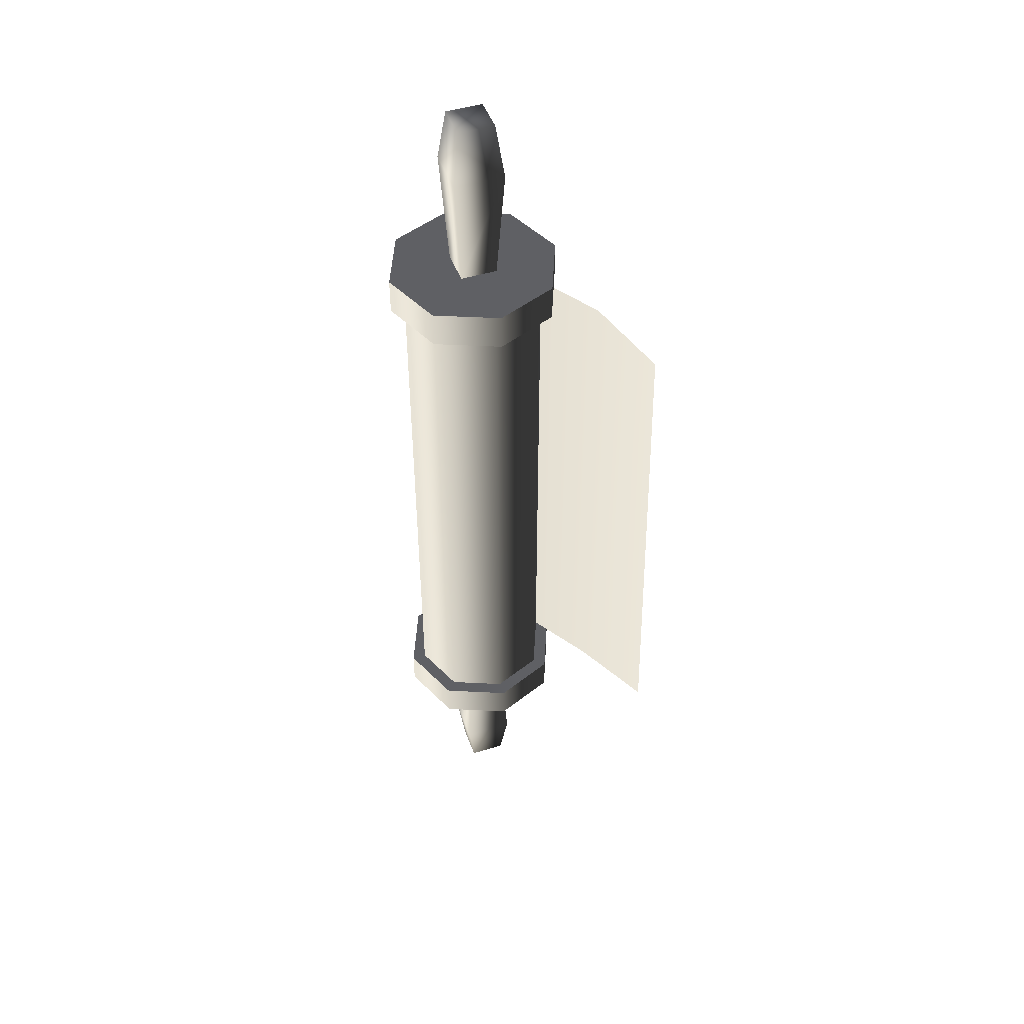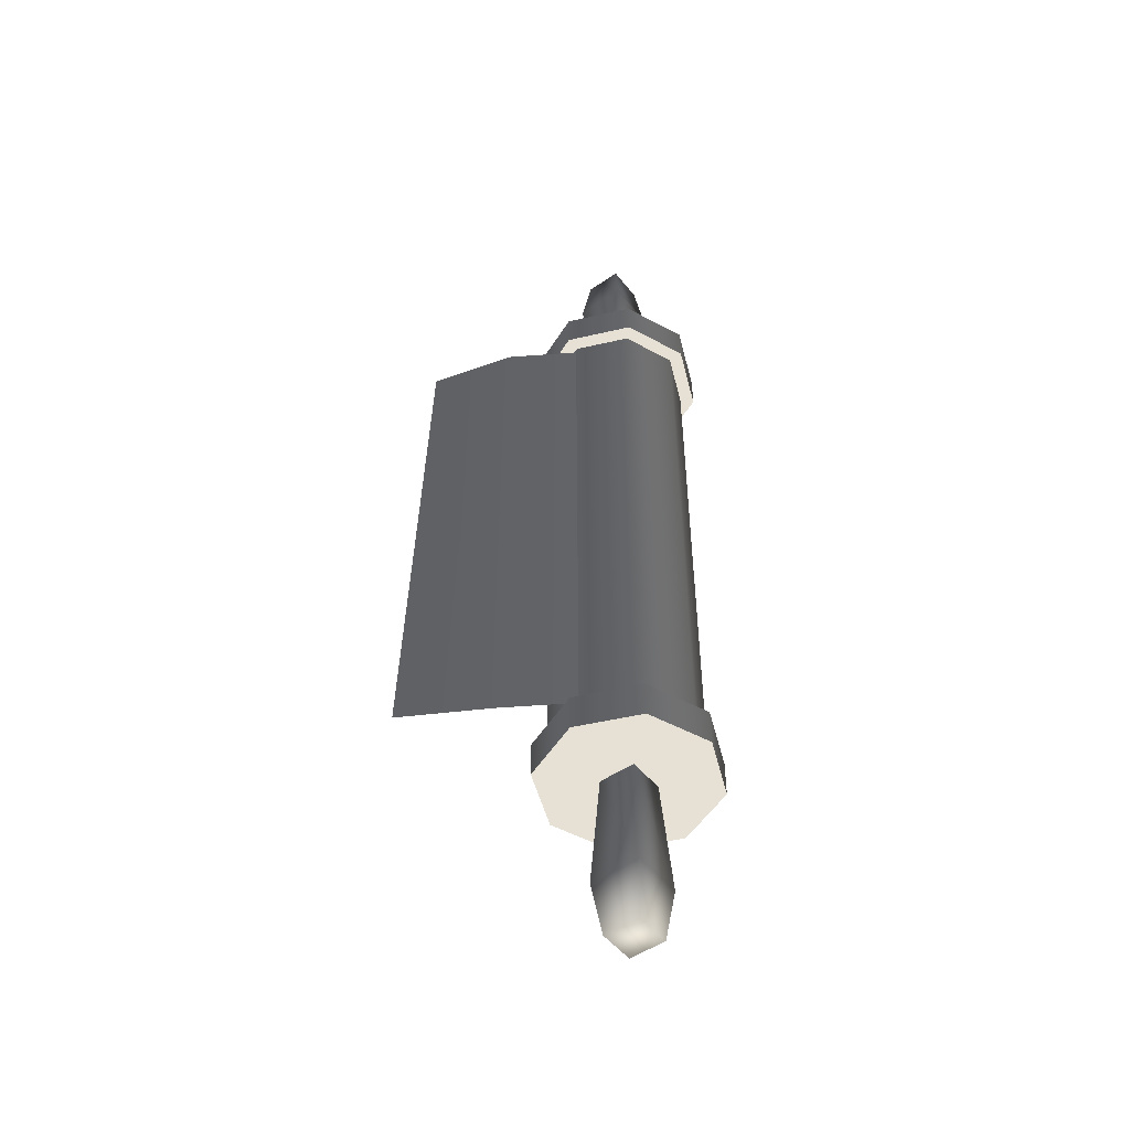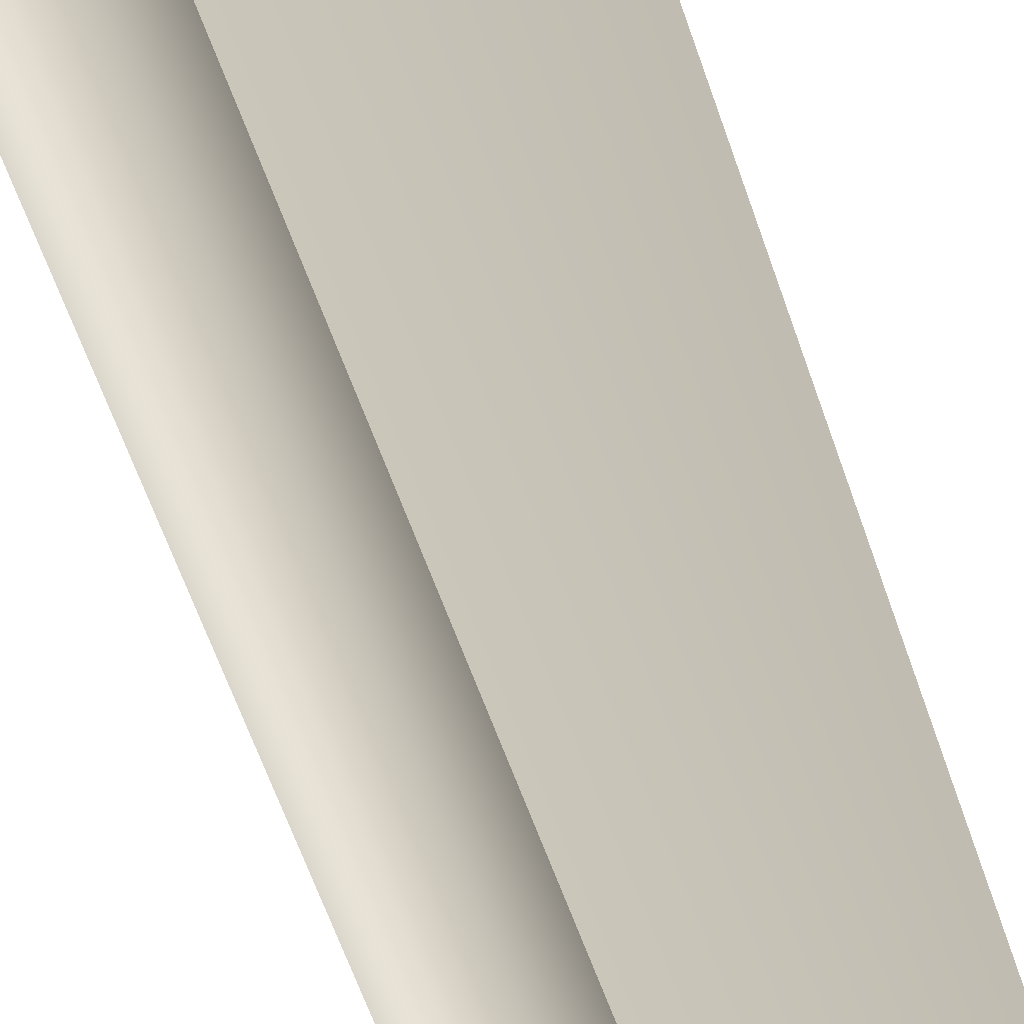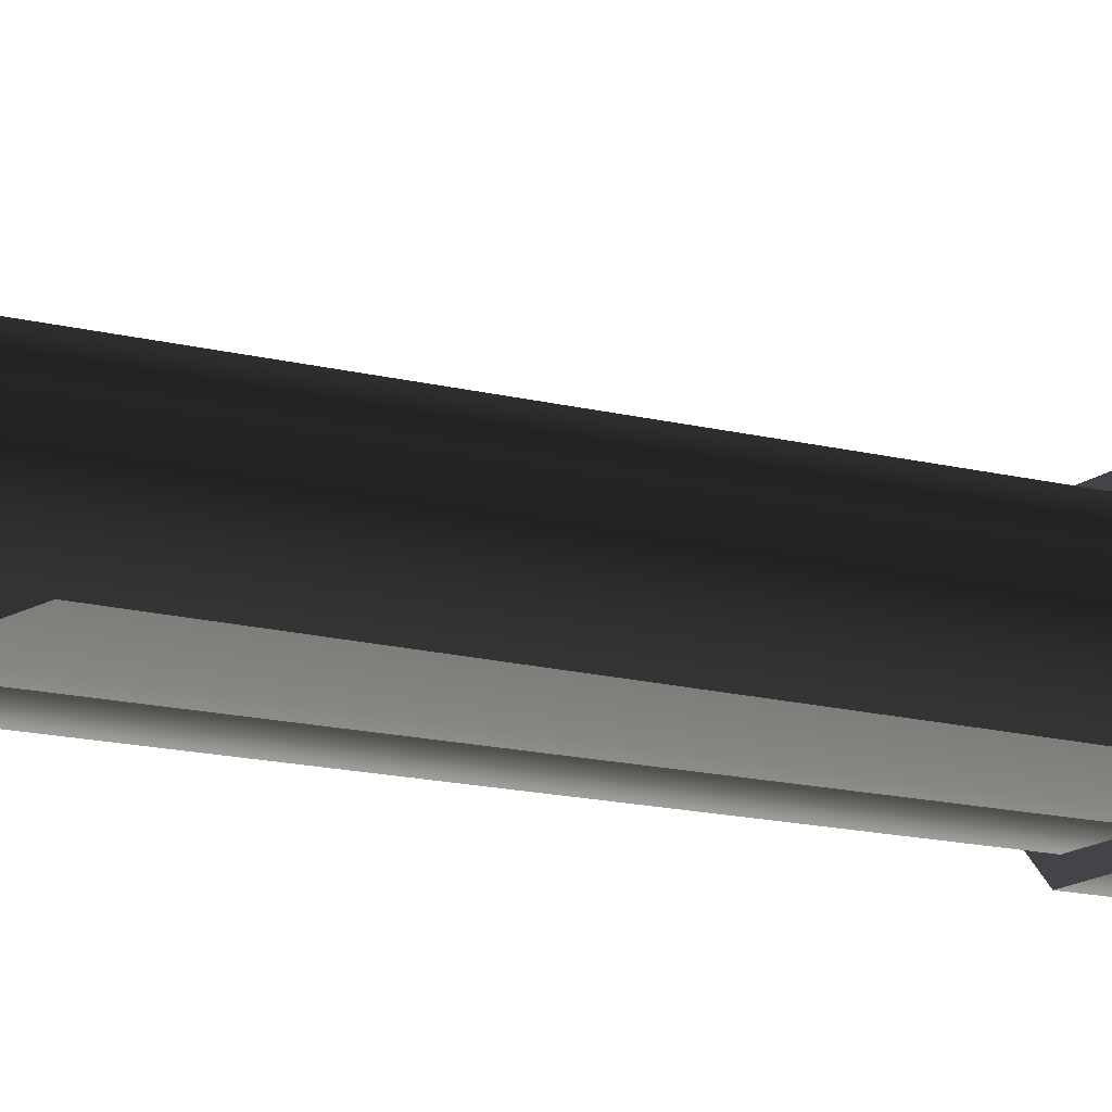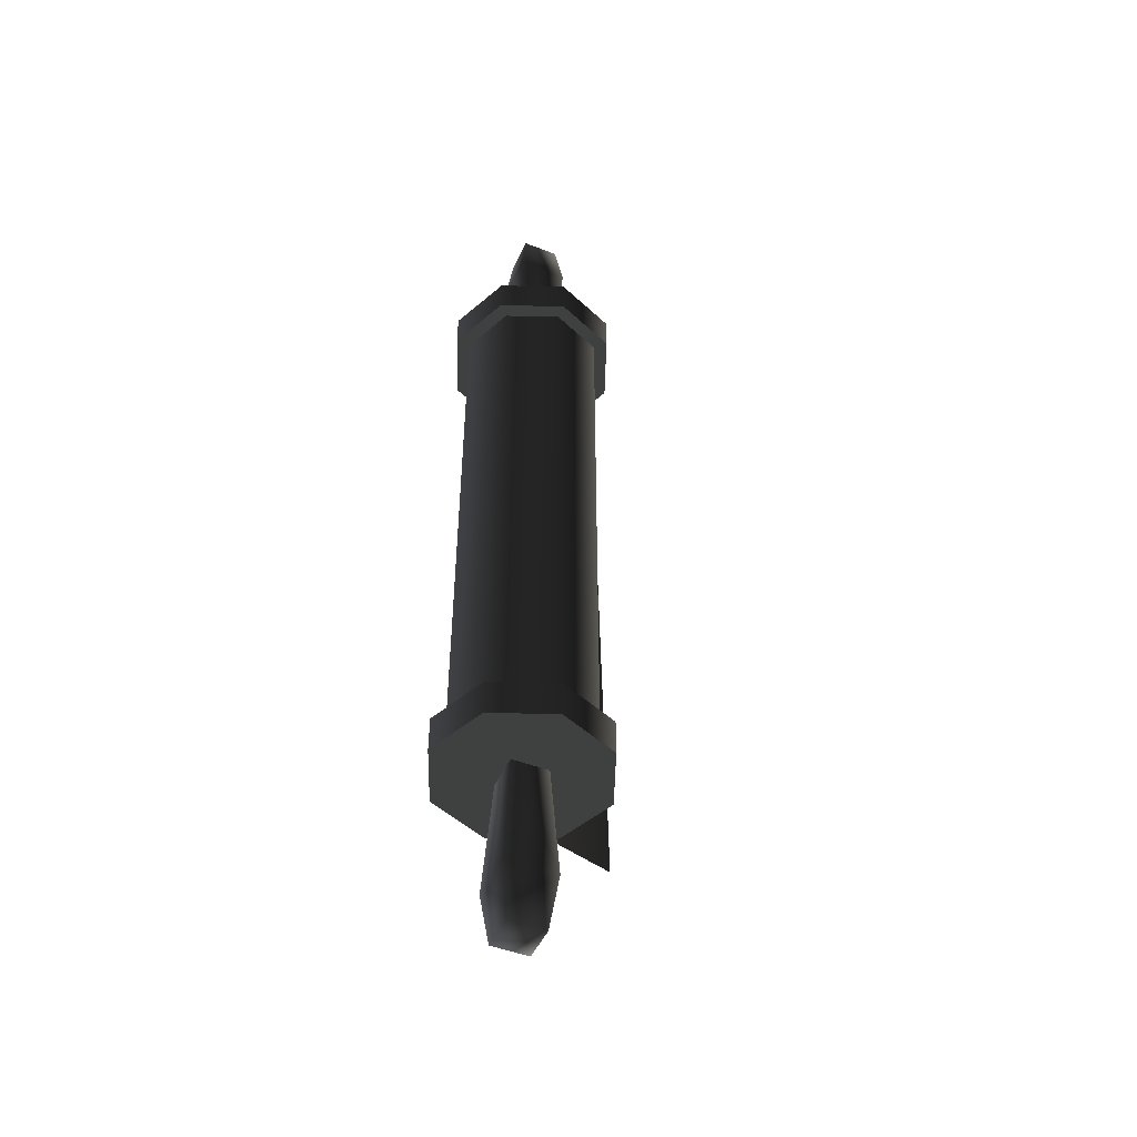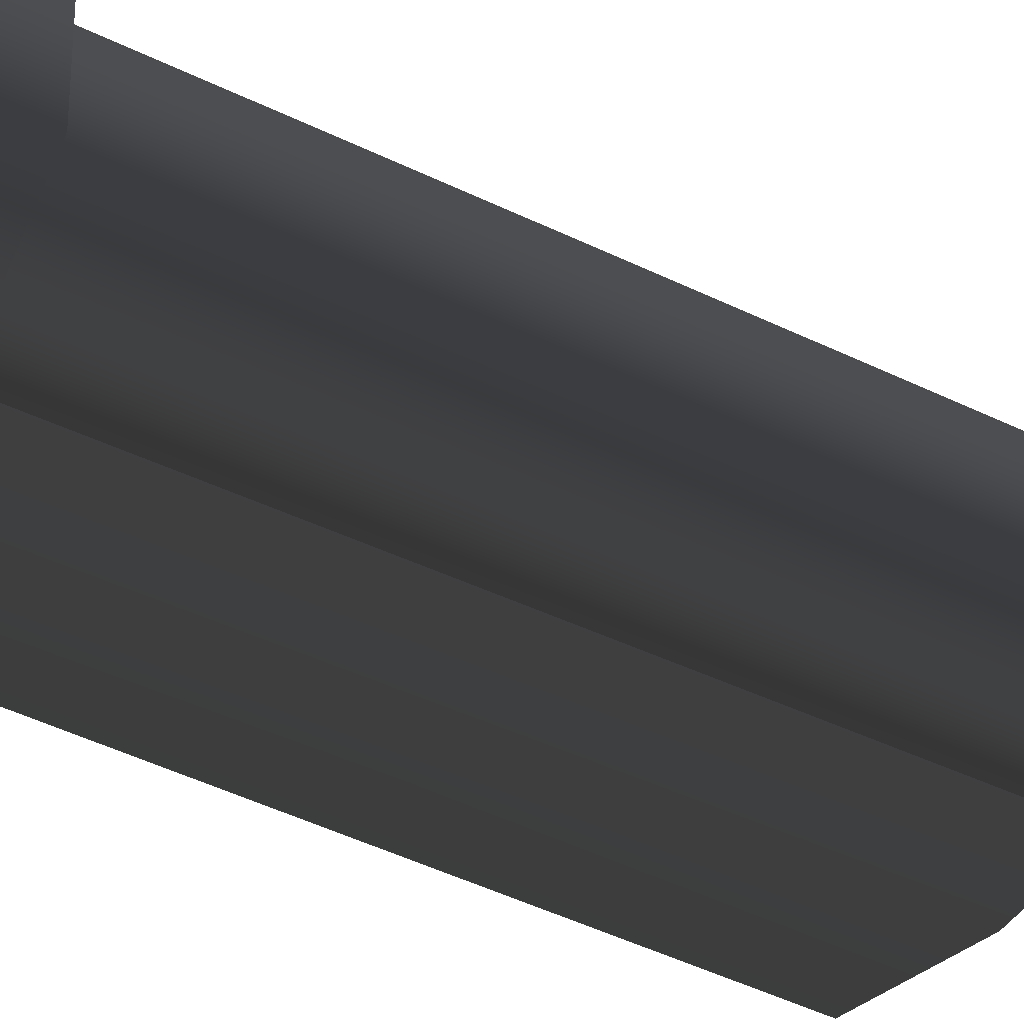
<metadata>
{"format":"obj","ext":"obj","renderer":"f3d","projection":"perspective","resolution":1024,"background":"white","views":[{"elev":47.2,"azim":48.2,"up":"+Y"},{"elev":-50.1,"azim":-165.7,"up":"+Y"},{"elev":-70.2,"azim":20.9,"up":"+Z"},{"elev":-14.3,"azim":60.0,"up":"+Z"},{"elev":-47.9,"azim":-46.3,"up":"+Y"},{"elev":-35.4,"azim":-124.3,"up":"+Z"}]}
</metadata>
<code>
v -0.01608 -0.1737 0.09317
v -0.04048 -0.1737 0.06886
v -0.04048 0.1737 0.06886
v -0.01608 0.1737 0.09317
v -0.04056 -0.1737 0.03442
v -0.04056 0.1737 0.03442
v -0.01625 -0.1737 0.01001
v -0.01625 0.1737 0.01001
v -0.01625 0.1737 0.01001
v -0.01625 -0.1737 0.01001
v 0.01837 -0.1737 0.01001
v 0.01837 0.1737 0.01001
v -0.00488 0.3032 0.03677
v 0.01609 0.3032 0.04551
v 0.007357 0.3032 0.06648
v -0.01362 0.3032 0.05774
v 0.009724 0.2695 0.07223
v -0.01937 0.2695 0.06011
v 0.02185 0.2695 0.04314
v 0.01609 0.3032 0.04551
v -0.01362 0.1957 0.05774
v 0.007357 0.1957 0.06648
v 0.01609 0.1957 0.04551
v -0.01954 0.1966 0.1015
v 0.0218 0.1966 0.1016
v 0.0218 0.1737 0.1016
v -0.01954 0.1737 0.1015
v 0.05109 0.1737 0.0724
v 0.05109 0.1966 0.0724
v 0.05118 0.1737 0.03106
v 0.05118 0.1966 0.03106
v 0.05118 0.1966 0.03106
v 0.02181 0.1966 0.00168
v 0.0218 0.1737 0.00168
v 0.05118 0.1737 0.03106
v 0.01837 0.1737 0.09324
v 0.01837 -0.1737 0.09324
v -0.01608 -0.1737 0.09317
v -0.01608 0.1737 0.09317
v 0.04278 -0.1737 0.06893
v 0.04278 0.1737 0.06893
v 0.04285 -0.1737 0.03449
v 0.04285 0.1737 0.03449
v 0.01837 -0.1737 0.01001
v 0.01837 0.1737 0.01001
v 0.05118 0.1966 0.03106
v 0.05109 0.1966 0.0724
v 0.0218 0.1966 0.1016
v -0.01954 0.1966 0.1015
v 0.02181 0.1966 0.00168
v 0.004322 -0.1694 0.01321
v 0.004319 0.171 0.01321
v 0.06389 0.171 0.003288
v 0.06389 -0.1694 0.003288
v 0.1148 0.1605 0.003288
v 0.1235 -0.162 0.003288
v 0.0218 0.1737 0.1016
v 0.05109 0.1737 0.0724
v 0.05118 0.1737 0.03106
v -0.01954 0.1737 0.1015
v 0.0218 0.1737 0.00168
v -0.04882 0.1737 0.07231
v -0.04883 0.1966 0.07231
v -0.01954 0.1966 0.1015
v -0.01954 0.1737 0.1015
v -0.04891 0.1737 0.03097
v -0.04891 0.1966 0.03097
v -0.01975 0.1737 0.001682
v -0.01975 0.1966 0.001682
v 0.0218 0.1737 0.00168
v 0.02181 0.1966 0.00168
v -0.04883 0.1966 0.07231
v -0.04891 0.1966 0.03097
v -0.01975 0.1966 0.001682
v -0.01954 0.1966 0.1015
v 0.02181 0.1966 0.00168
v -0.01975 0.1737 0.001682
v -0.04891 0.1737 0.03097
v -0.04882 0.1737 0.07231
v -0.01954 0.1737 0.1015
v 0.0218 0.1737 0.00168
v -0.007249 0.2695 0.03101
v 0.02185 0.2695 0.04314
v 0.01609 0.3032 0.04551
v -0.00488 0.3032 0.03677
v 0.01609 0.1957 0.04551
v -0.004874 0.1957 0.03677
v -0.01937 0.2695 0.06011
v -0.007249 0.2695 0.03101
v -0.00488 0.3032 0.03677
v -0.01362 0.3032 0.05774
v -0.004874 0.1957 0.03677
v -0.01362 0.1957 0.05774
v 0.007353 -0.3032 0.06648
v 0.0161 -0.3032 0.04551
v -0.004876 -0.3032 0.03677
v -0.01362 -0.3032 0.05774
v -0.01362 -0.3032 0.05774
v 0.009724 -0.2695 0.07223
v -0.01937 -0.2695 0.06011
v 0.02185 -0.2695 0.04314
v 0.0161 -0.3032 0.04551
v -0.01362 -0.1957 0.05774
v 0.007356 -0.1957 0.06648
v 0.0161 -0.1957 0.04551
v 0.0218 -0.1737 0.1016
v 0.0218 -0.1966 0.1016
v -0.01954 -0.1966 0.1015
v -0.01954 -0.1737 0.1015
v 0.0511 -0.1737 0.0724
v 0.05109 -0.1966 0.0724
v 0.05118 -0.1737 0.03106
v 0.05118 -0.1966 0.03106
v 0.02181 -0.1737 0.00168
v 0.0218 -0.1966 0.00168
v 0.05118 -0.1966 0.03106
v 0.05118 -0.1737 0.03106
v 0.0218 -0.1966 0.1016
v 0.05109 -0.1966 0.0724
v 0.05118 -0.1966 0.03106
v -0.01954 -0.1966 0.1015
v 0.0218 -0.1966 0.00168
v 0.05118 -0.1737 0.03106
v 0.0511 -0.1737 0.0724
v 0.0218 -0.1737 0.1016
v -0.01954 -0.1737 0.1015
v 0.02181 -0.1737 0.00168
v -0.01954 -0.1966 0.1015
v -0.04883 -0.1966 0.07231
v -0.04883 -0.1737 0.07231
v -0.01954 -0.1737 0.1015
v -0.04892 -0.1737 0.03097
v -0.04891 -0.1966 0.03097
v -0.01975 -0.1737 0.001682
v -0.01974 -0.1966 0.001682
v 0.02181 -0.1737 0.00168
v 0.0218 -0.1966 0.00168
v -0.01974 -0.1966 0.001682
v -0.04891 -0.1966 0.03097
v -0.04883 -0.1966 0.07231
v -0.01954 -0.1966 0.1015
v 0.0218 -0.1966 0.00168
v -0.04883 -0.1737 0.07231
v -0.04892 -0.1737 0.03097
v -0.01975 -0.1737 0.001682
v -0.01954 -0.1737 0.1015
v 0.02181 -0.1737 0.00168
v 0.0161 -0.3032 0.04551
v 0.02185 -0.2695 0.04314
v -0.007243 -0.2695 0.03101
v -0.004876 -0.3032 0.03677
v 0.0161 -0.1957 0.04551
v -0.004875 -0.1957 0.03677
v -0.004876 -0.3032 0.03677
v -0.007243 -0.2695 0.03101
v -0.01937 -0.2695 0.06011
v -0.01362 -0.3032 0.05774
v -0.004875 -0.1957 0.03677
v -0.01362 -0.1957 0.05774
g Scroll_01_(1)_5984_64
f 1 3 2
f 1 4 3
f 3 5 2
f 3 6 5
f 6 7 5
f 6 8 7
f 9 11 10
f 9 12 11
f 13 15 14
f 13 16 15
f 17 15 16
f 17 16 18
f 19 15 17
f 19 20 15
f 17 18 21
f 17 21 22
f 19 17 22
f 19 22 23
f 24 26 25
f 24 27 26
f 25 26 28
f 25 28 29
f 29 28 30
f 29 30 31
f 32 34 33
f 32 35 34
f 36 38 37
f 36 39 38
f 40 36 37
f 40 41 36
f 42 41 40
f 42 43 41
f 44 43 42
f 44 45 43
f 46 48 47
f 46 49 48
f 49 46 50
f 51 53 52
f 51 54 53
f 54 55 53
f 54 56 55
f 57 59 58
f 57 60 59
f 60 61 59
f 62 64 63
f 62 65 64
f 66 62 63
f 66 63 67
f 68 66 67
f 68 67 69
f 70 68 69
f 70 69 71
f 72 74 73
f 72 75 74
f 75 76 74
f 77 79 78
f 77 80 79
f 80 77 81
f 82 84 83
f 82 85 84
f 82 83 86
f 82 86 87
f 88 90 89
f 88 91 90
f 88 89 92
f 88 92 93
f 94 96 95
f 94 97 96
f 98 94 99
f 98 99 100
f 94 101 99
f 94 102 101
f 103 100 99
f 103 99 104
f 104 99 101
f 104 101 105
f 106 108 107
f 106 109 108
f 110 106 107
f 110 107 111
f 112 110 111
f 112 111 113
f 114 116 115
f 114 117 116
f 118 120 119
f 118 121 120
f 121 122 120
f 123 125 124
f 123 126 125
f 126 123 127
f 128 130 129
f 128 131 130
f 129 130 132
f 129 132 133
f 133 132 134
f 133 134 135
f 135 134 136
f 135 136 137
f 138 140 139
f 138 141 140
f 141 138 142
f 143 145 144
f 143 146 145
f 146 147 145
f 148 150 149
f 148 151 150
f 152 149 150
f 152 150 153
f 154 156 155
f 154 157 156
f 158 155 156
f 158 156 159

</code>
